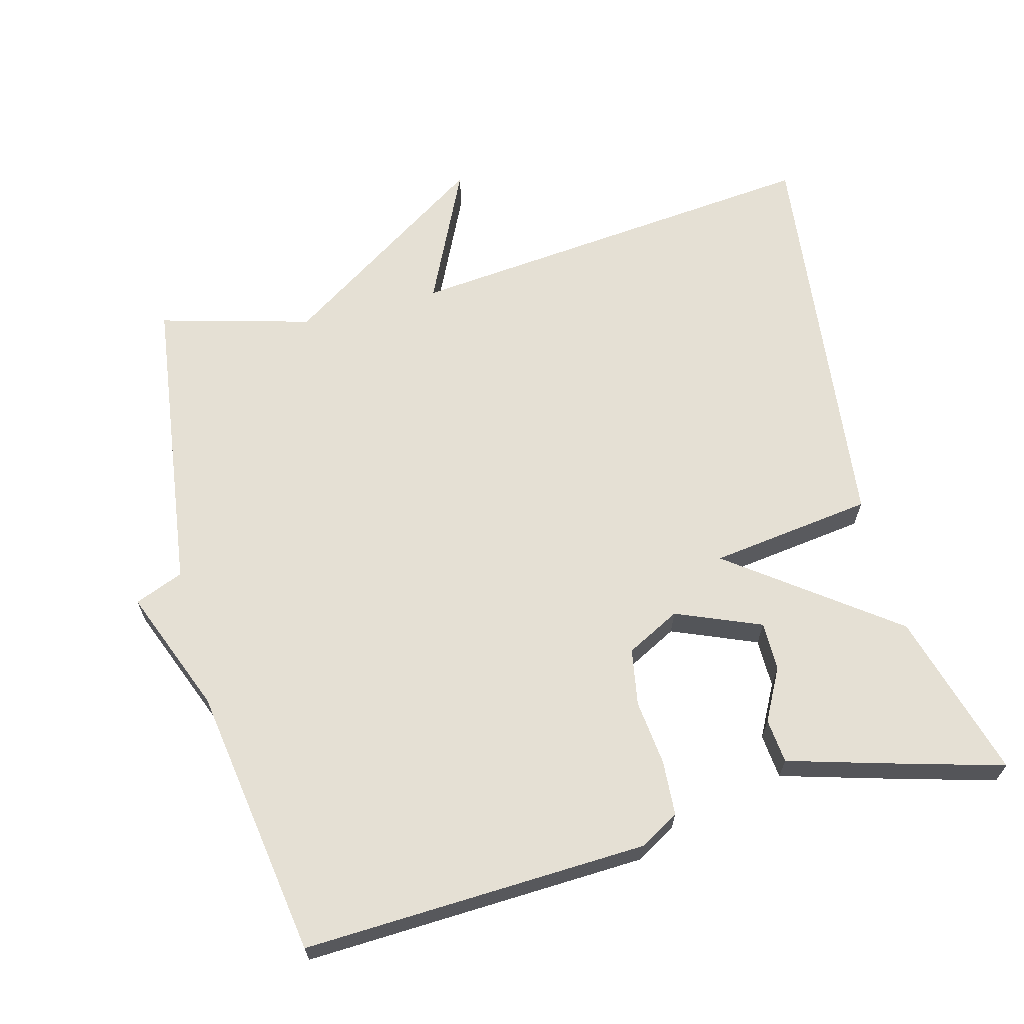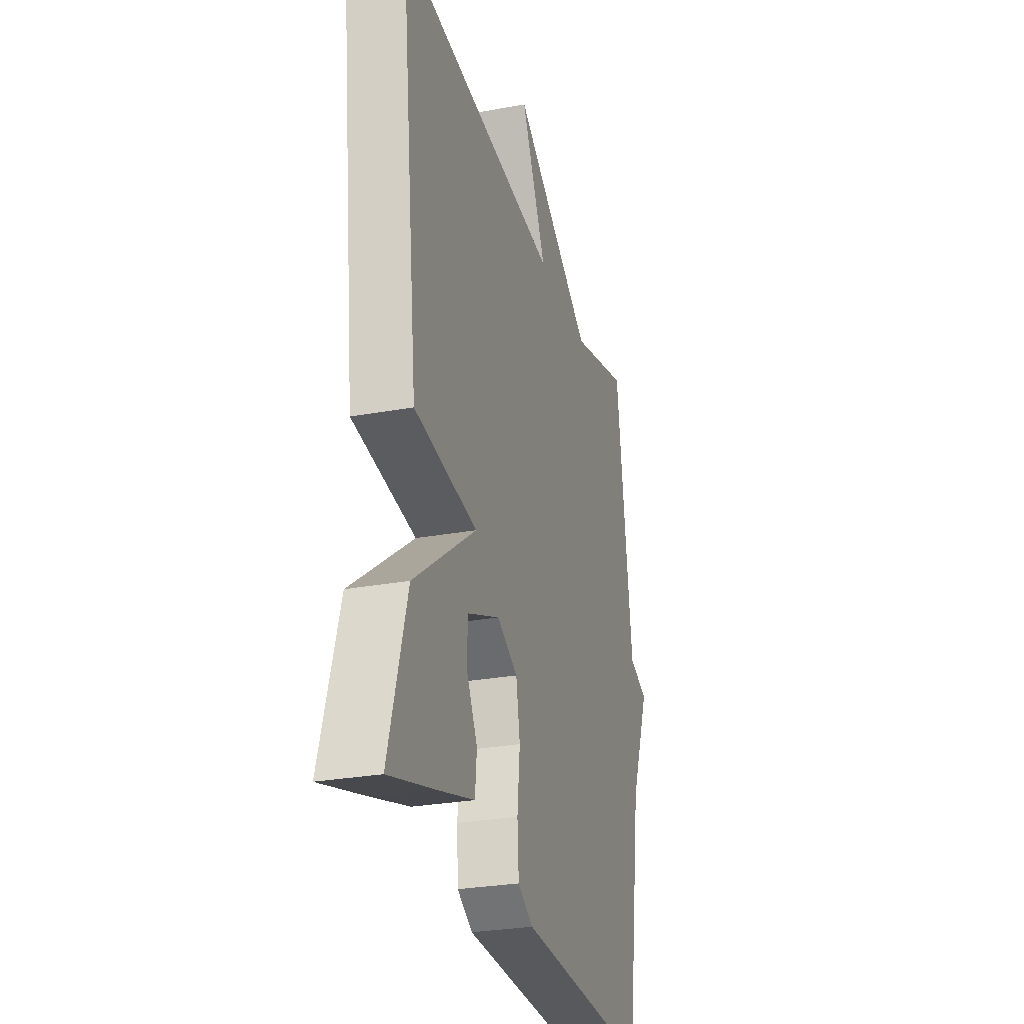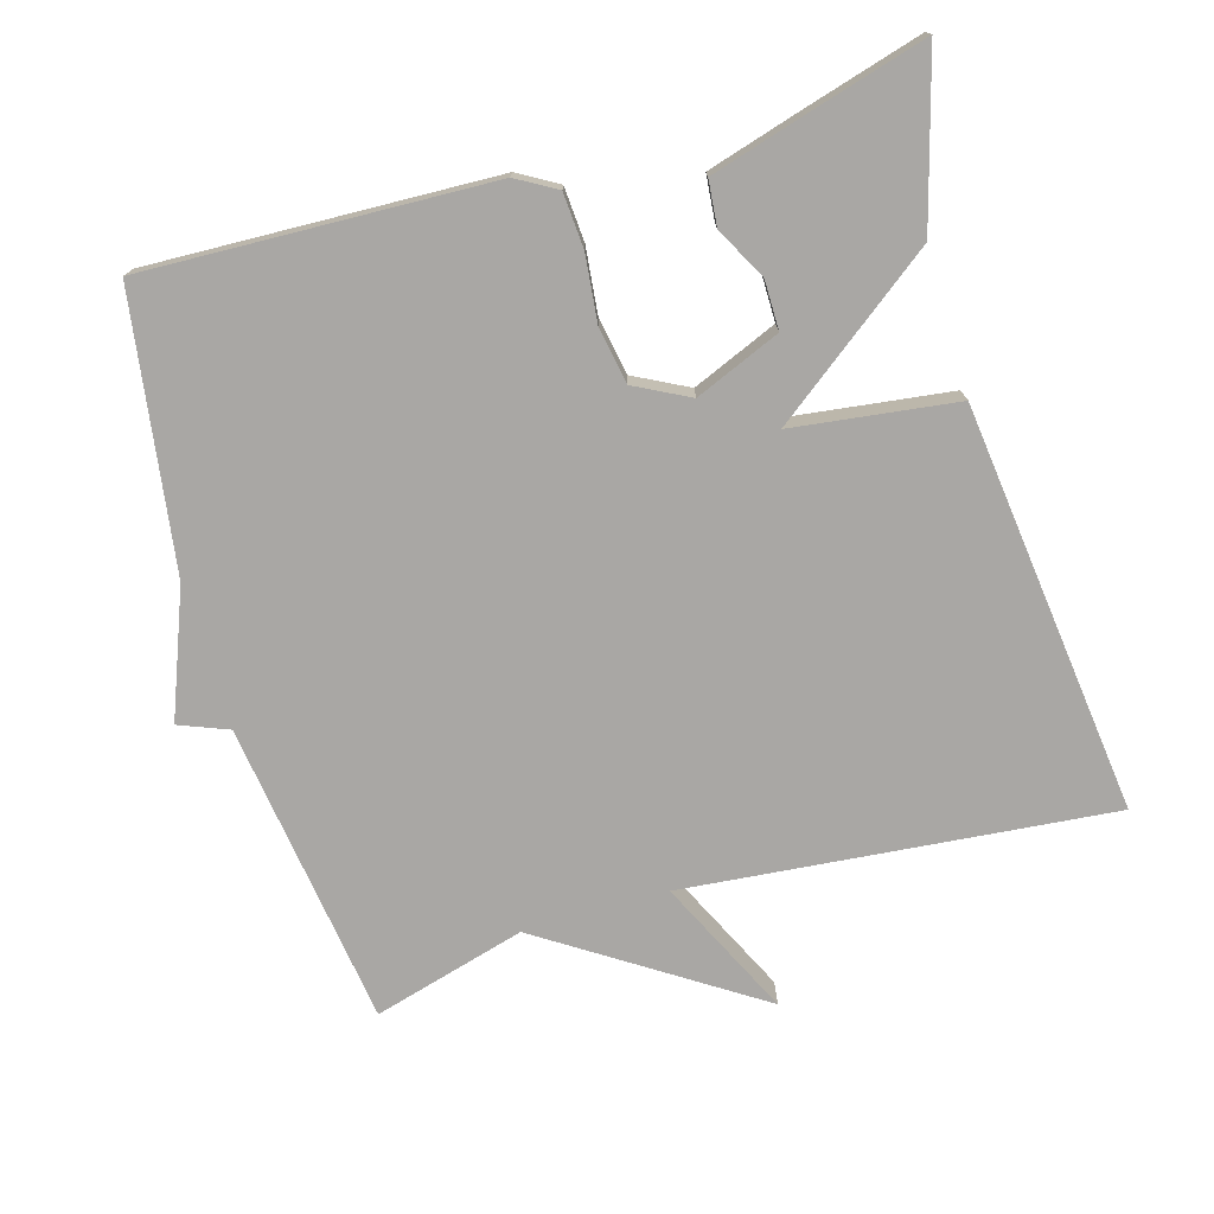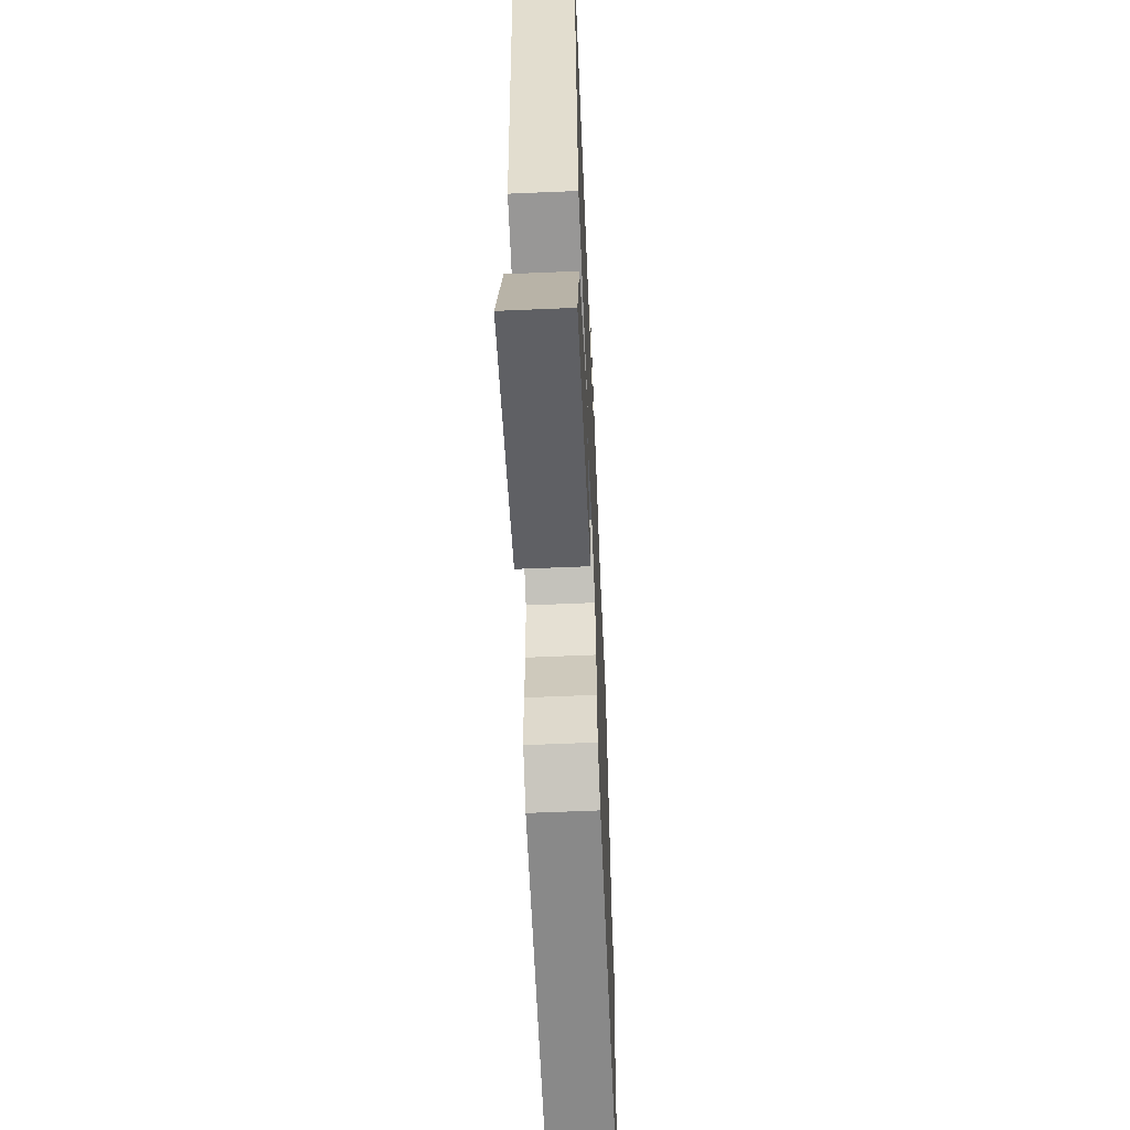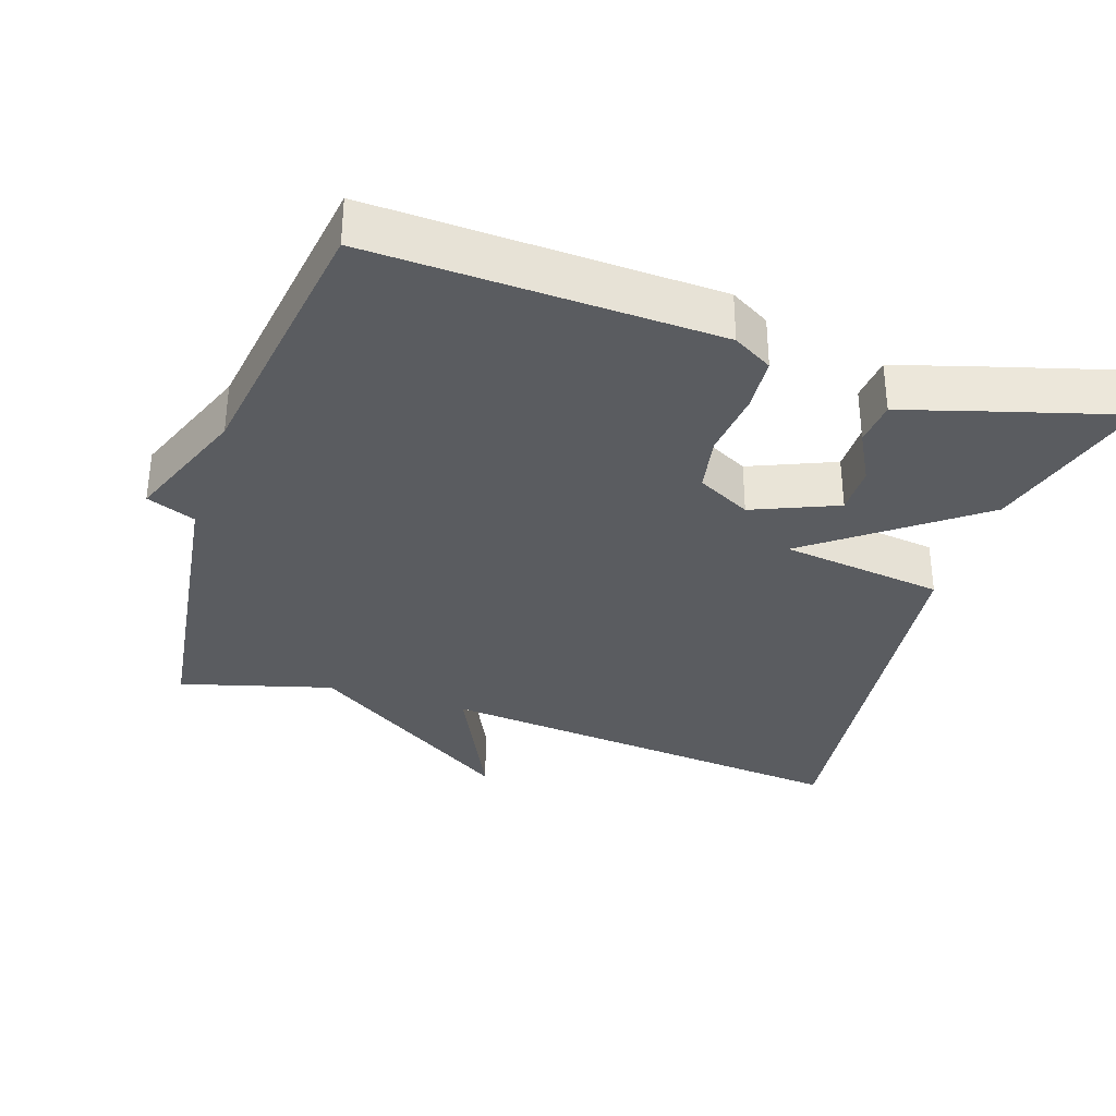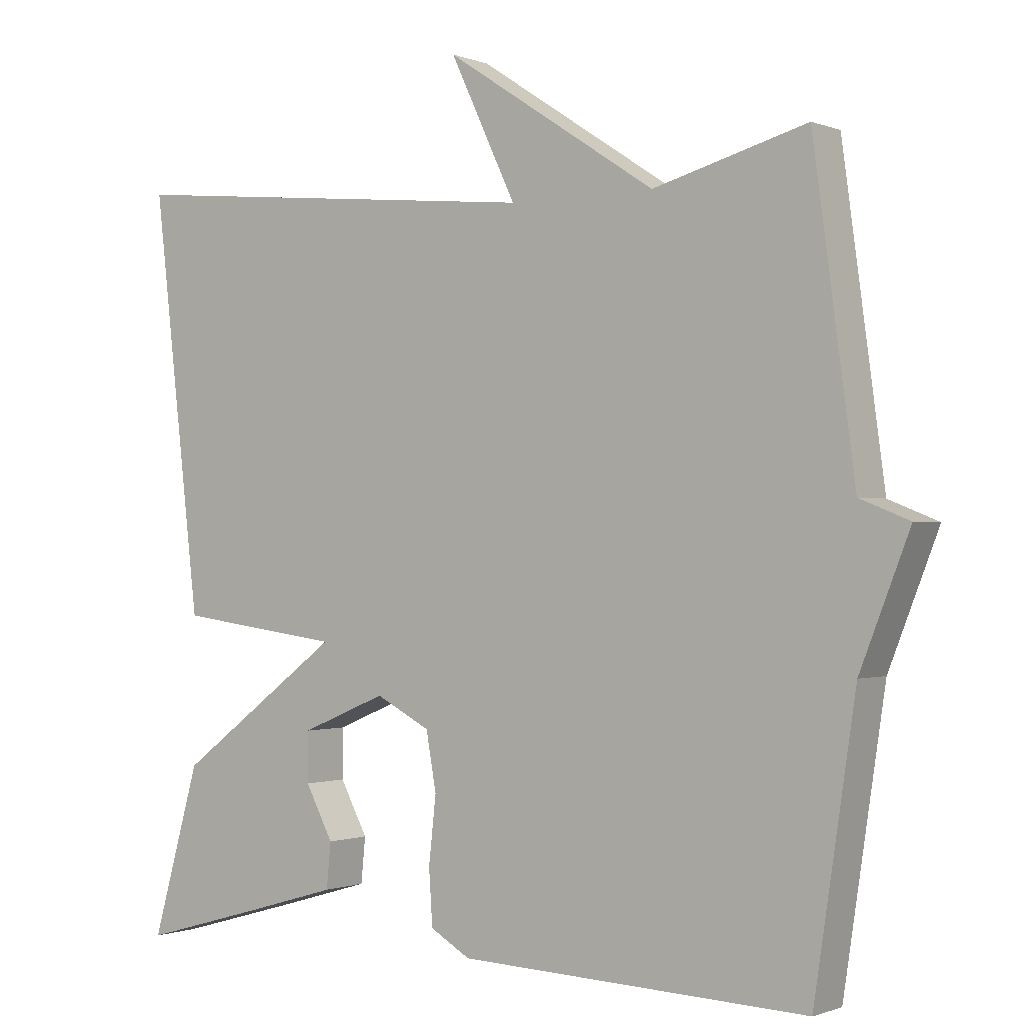
<metadata>
{"format":"obj","ext":"obj","renderer":"f3d","projection":"perspective","resolution":1024,"background":"white","views":[{"elev":65.4,"azim":165.2,"up":"+Y"},{"elev":-27.8,"azim":-74.2,"up":"+Z"},{"elev":-74.7,"azim":-163.6,"up":"+Y"},{"elev":-60.8,"azim":-87.5,"up":"+Z"},{"elev":-34.0,"azim":162.0,"up":"+Y"},{"elev":-0.8,"azim":35.7,"up":"+Z"}]}
</metadata>
<code>
v -0.5 0.07 0.5
v 0.089 0.07 0.442
v -0.002 0.07 0.633
v 0.289 0.07 0.442
v 0.5 0.07 0.5
v 0.557 0.07 0.078
v 0.625 0.07 0.051
v 0.557 0.07 -0.122
v 0.5 0.07 -0.5
v 0.021 0.07 -0.481
v -0.034 0.07 -0.449
v -0.039 0.07 -0.373
v -0.029 0.07 -0.282
v -0.043 0.07 -0.203
v -0.118 0.07 -0.164
v -0.236 0.07 -0.213
v -0.236 0.07 -0.281
v -0.198 0.07 -0.353
v -0.204 0.07 -0.415
v -0.334 0.07 -0.453
v -0.5 0.07 -0.5
v -0.434 0.07 -0.268
v -0.207 0.07 -0.098
v -0.434 0.07 -0.068
v -0.5 0 0.5
v 0.089 0 0.442
v -0.002 0 0.633
v 0.289 0 0.442
v 0.5 0 0.5
v 0.557 0 0.078
v 0.625 0 0.051
v 0.557 0 -0.122
v 0.5 0 -0.5
v 0.021 0 -0.481
v -0.034 0 -0.449
v -0.039 0 -0.373
v -0.029 0 -0.282
v -0.043 0 -0.203
v -0.118 0 -0.164
v -0.236 0 -0.213
v -0.236 0 -0.281
v -0.198 0 -0.353
v -0.204 0 -0.415
v -0.334 0 -0.453
v -0.5 0 -0.5
v -0.434 0 -0.268
v -0.207 0 -0.098
v -0.434 0 -0.068
f 23 24 1 2
f 20 21 22 23
f 17 18 19 20
f 16 17 20
f 16 20 23
f 15 16 23 2
f 11 12 13
f 10 11 13
f 9 10 13
f 8 9 13
f 8 13 14
f 7 8 14
f 6 7 14
f 6 14 15
f 5 6 15
f 4 5 15
f 2 3 4
f 2 4 15
f 26 25 48 47
f 47 46 45 44
f 44 43 42 41
f 44 41 40
f 47 44 40
f 26 47 40 39
f 37 36 35
f 37 35 34
f 37 34 33
f 37 33 32
f 38 37 32
f 38 32 31
f 38 31 30
f 39 38 30
f 39 30 29
f 39 29 28
f 28 27 26
f 39 28 26
f 1 25 26 2
f 2 26 27 3
f 3 27 28 4
f 4 28 29 5
f 5 29 30 6
f 6 30 31 7
f 7 31 32 8
f 8 32 33 9
f 9 33 34 10
f 10 34 35 11
f 11 35 36 12
f 12 36 37 13
f 13 37 38 14
f 14 38 39 15
f 15 39 40 16
f 16 40 41 17
f 17 41 42 18
f 18 42 43 19
f 19 43 44 20
f 20 44 45 21
f 21 45 46 22
f 22 46 47 23
f 23 47 48 24
f 24 48 25 1

</code>
